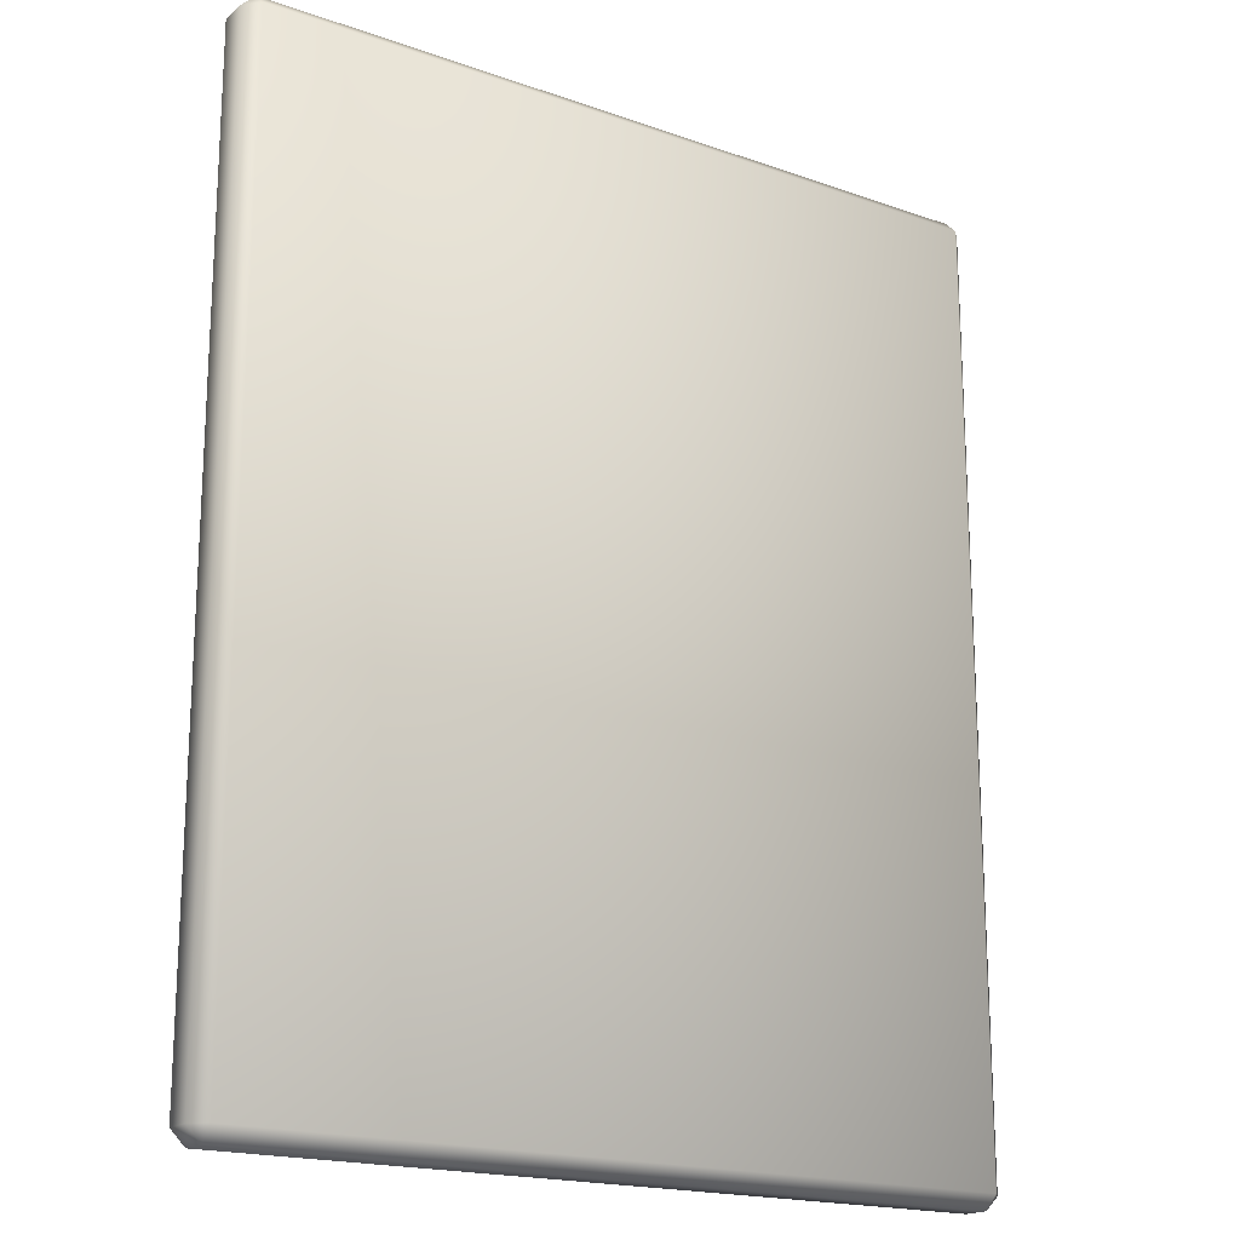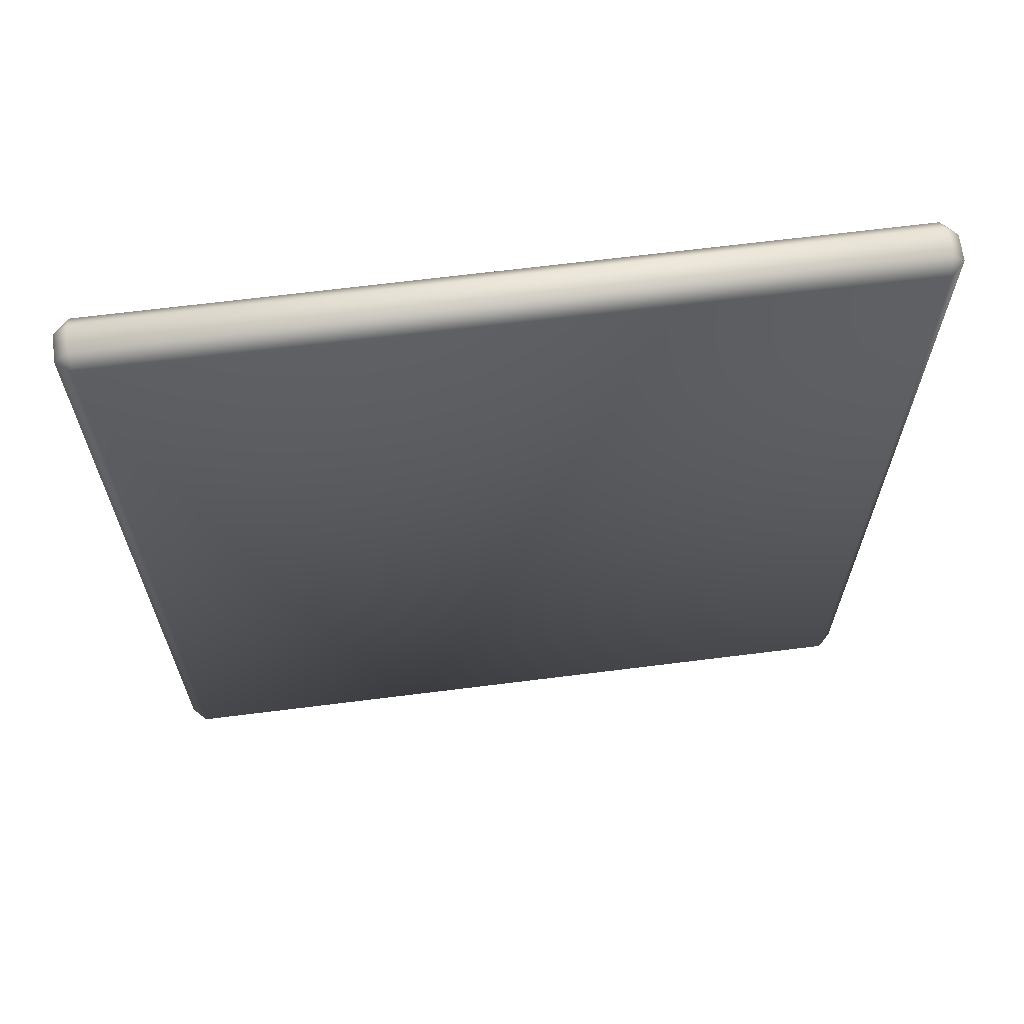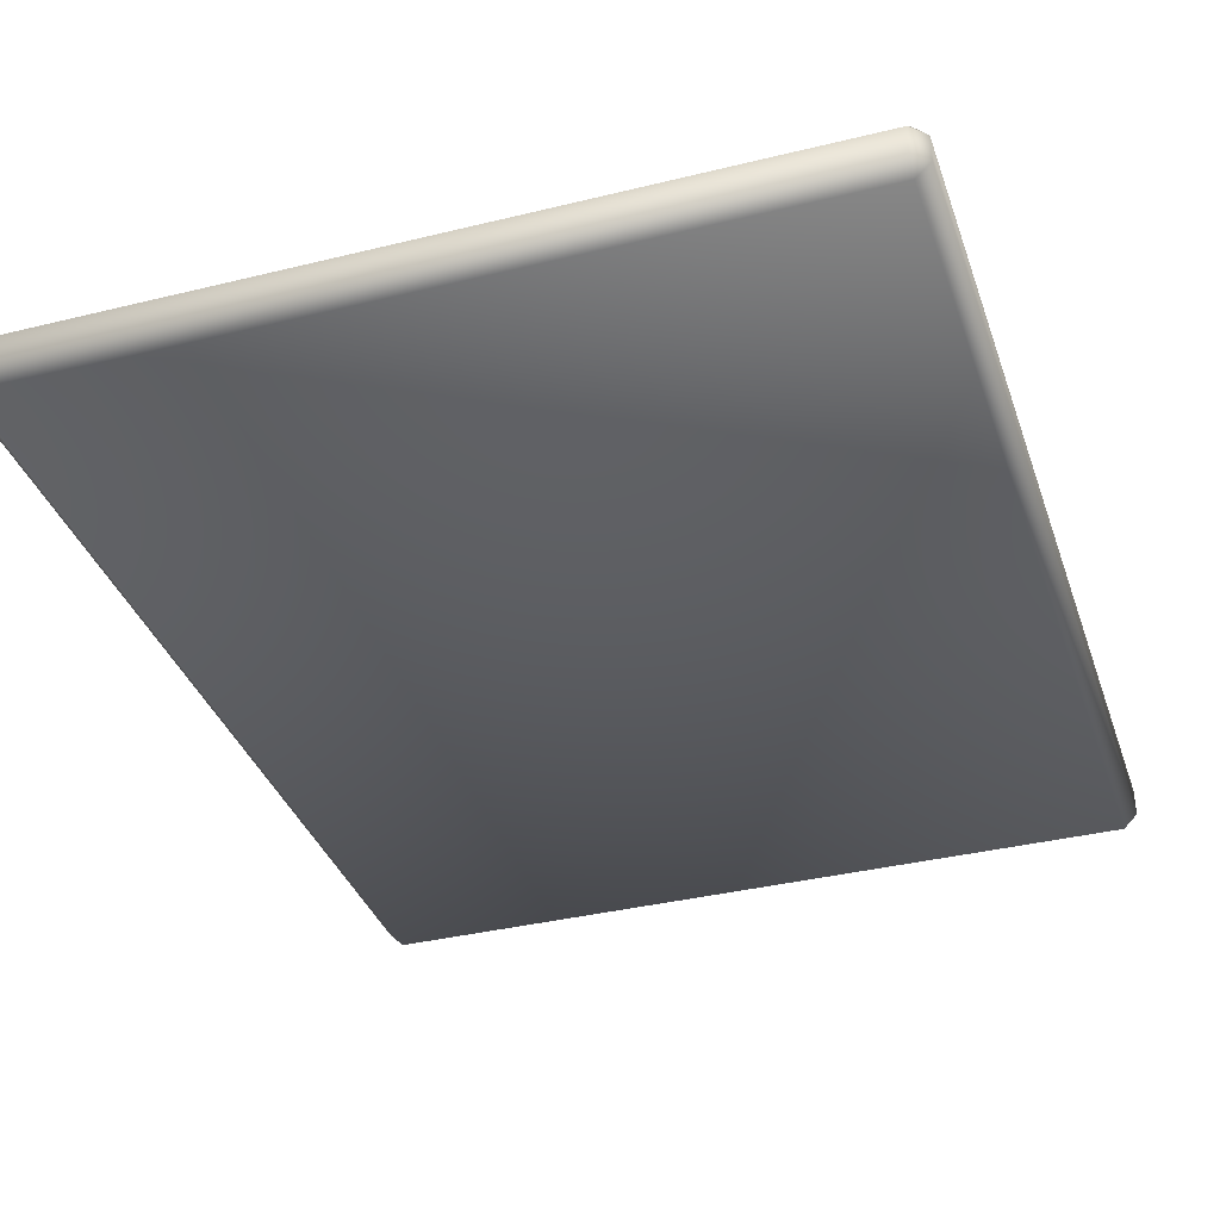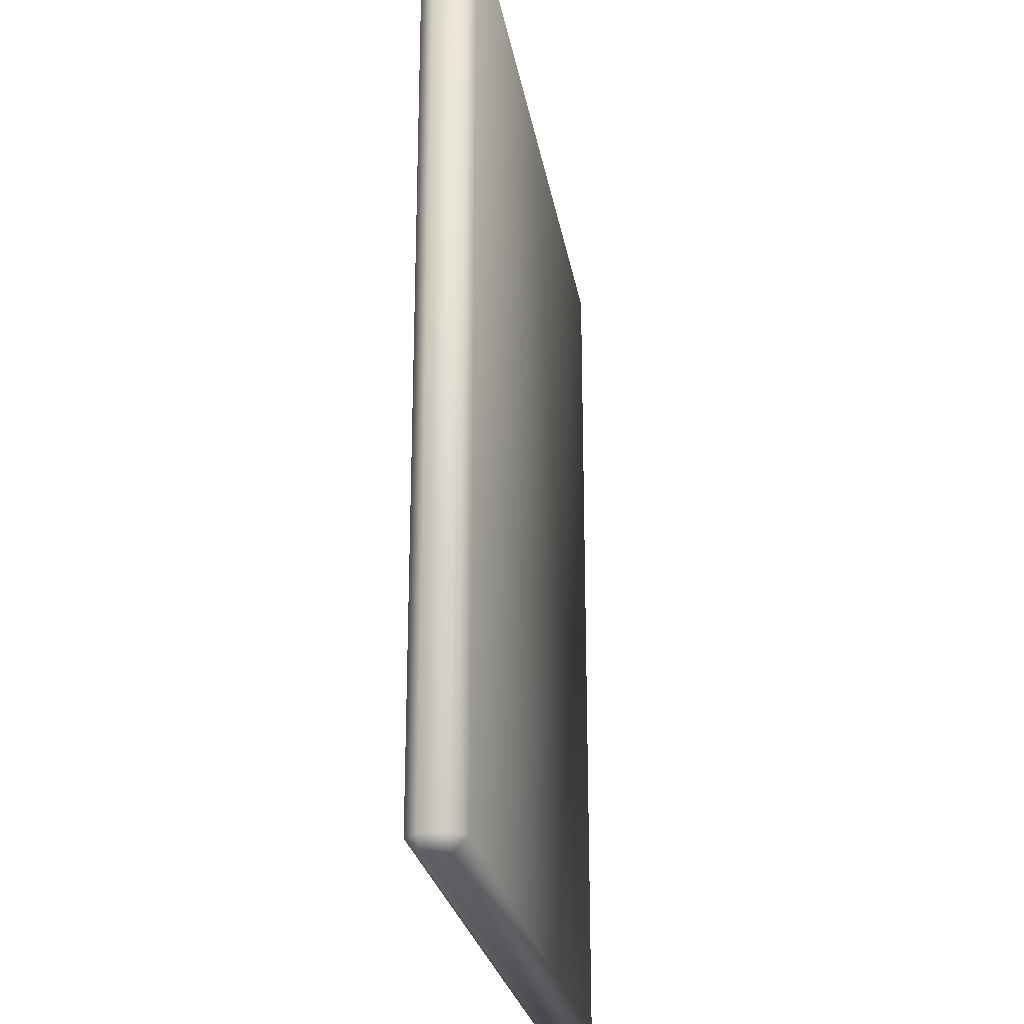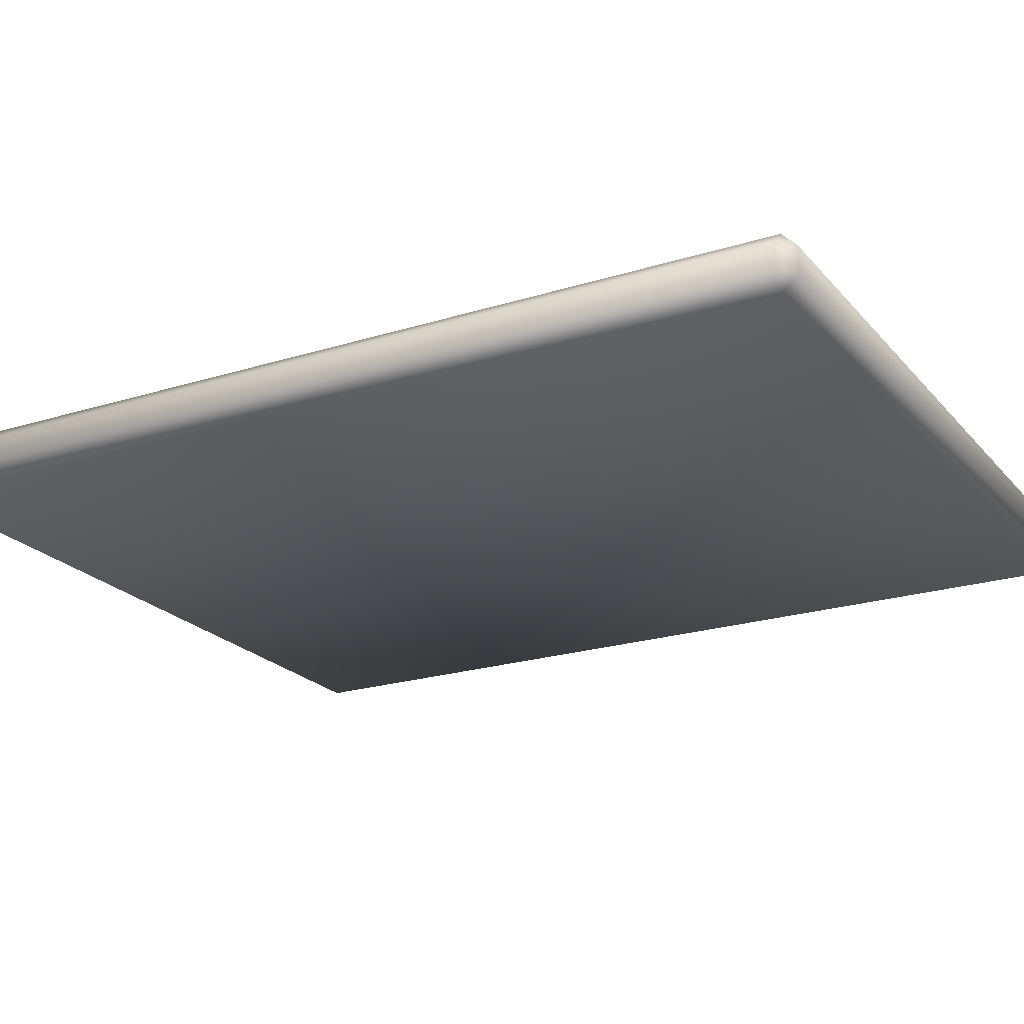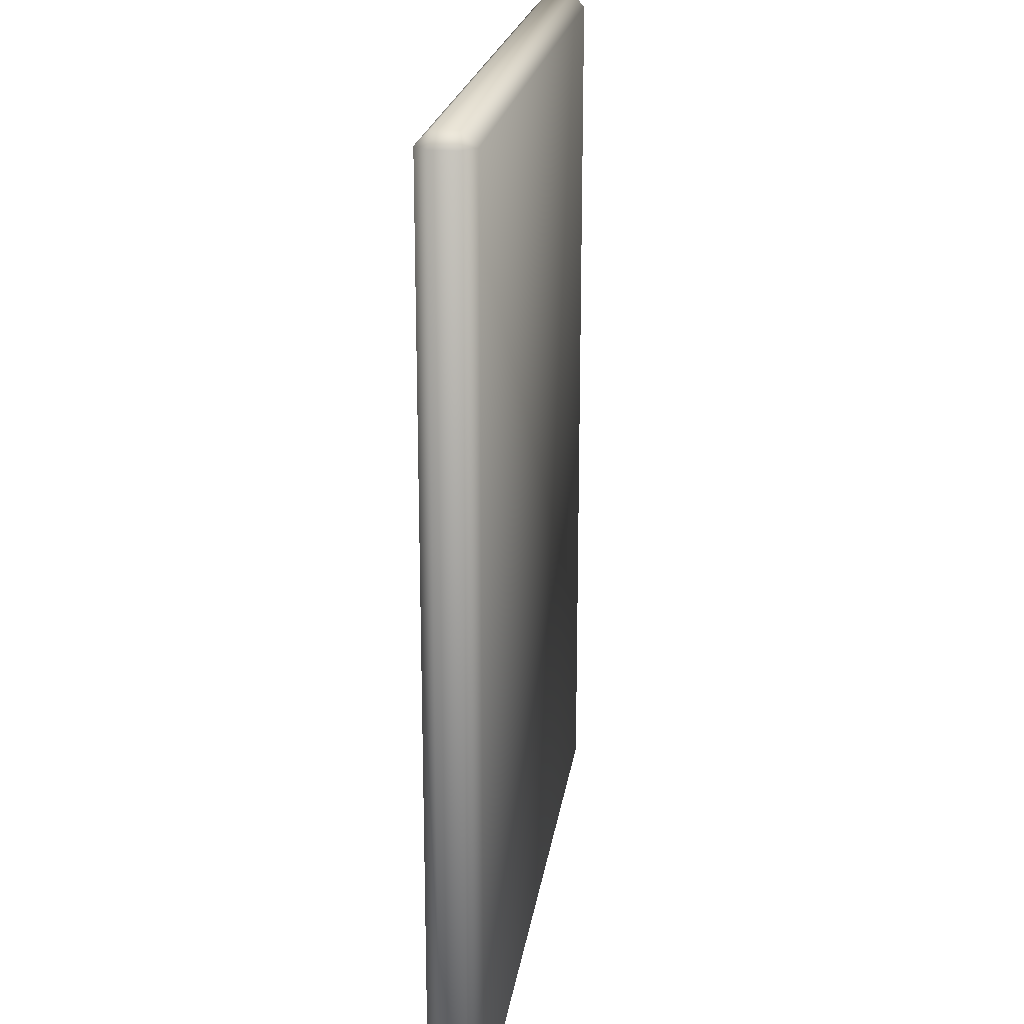
<metadata>
{"format":"obj","ext":"obj","renderer":"f3d","projection":"perspective","resolution":1024,"background":"white","views":[{"elev":-18.5,"azim":-34.1,"up":"+Z"},{"elev":66.7,"azim":172.8,"up":"+Z"},{"elev":-36.1,"azim":-162.1,"up":"+Y"},{"elev":-25.0,"azim":-80.7,"up":"+Z"},{"elev":-21.8,"azim":-61.1,"up":"+Y"},{"elev":21.1,"azim":-81.8,"up":"+Z"}]}
</metadata>
<code>
g jump
v -0.7957 0.05729 -0.9773
v -0.8252 0.02779 -0.9773
v -0.7957 0.02779 -1.007
v 0.7957 0.05729 0.9773
v 0.8252 0.02779 0.9773
v 0.7957 0.02779 1.007
v 0.7957 0.05729 -0.9773
v 0.7957 0.02779 -1.007
v 0.8252 0.02779 -0.9773
v 0.7957 -0.02779 1.007
v -0.7957 -0.02779 1.007
v -0.7957 0.02779 1.007
v 0.7957 0.02779 1.007
v 0.8252 -0.02779 0.9773
v 0.7957 0.05729 0.9773
v -0.7957 0.05729 0.9773
v -0.8252 0.02779 0.9773
v 0.8252 0.02779 0.9773
v 0.8252 -0.02779 -0.9773
v 0.7957 -0.05729 0.9773
v 0.8252 0.02779 -0.9773
v 0.7957 -0.02779 -1.007
v 0.7957 -0.05729 -0.9773
v 0.7957 0.05729 -0.9773
v 0.7957 0.05729 0.9773
v -0.7957 0.05729 0.9773
v -0.7957 0.05729 -0.9773
v 0.7957 0.02779 -1.007
v -0.7957 -0.02779 -1.007
v -0.7957 0.02779 -1.007
v -0.8252 -0.02779 -0.9773
v -0.7957 0.05729 -0.9773
v 0.7957 0.05729 -0.9773
v -0.8252 0.02779 -0.9773
v -0.8252 -0.02779 0.9773
v -0.8252 0.02779 0.9773
v -0.7957 -0.02779 1.007
v -0.7957 0.02779 1.007
v -0.7957 0.05729 0.9773
v -0.7957 0.05729 -0.9773
v 0.7957 -0.02779 1.007
v 0.8252 -0.02779 0.9773
v -0.7957 -0.05729 0.9773
v -0.7957 -0.02779 1.007
v -0.8252 -0.02779 0.9773
v -0.7957 -0.05729 -0.9773
v -0.8252 -0.02779 -0.9773
v -0.7957 -0.02779 -1.007
v 0.7957 -0.02779 -1.007
v 0.8252 -0.02779 -0.9773
g jump_0
f 3 2 1
f 6 5 4
f 9 8 7
f 12 11 10
f 13 12 10
f 10 14 13
f 12 13 15
f 16 12 15
f 16 17 12
f 14 18 13
f 18 14 19
f 19 14 20
f 21 18 19
f 19 22 21
f 23 19 20
f 18 21 24
f 25 18 24
f 26 25 24
f 27 26 24
f 22 28 21
f 28 22 29
f 30 28 29
f 29 31 30
f 28 30 32
f 33 28 32
f 31 34 30
f 34 31 35
f 36 34 35
f 36 35 37
f 38 36 37
f 34 36 39
f 40 34 39
f 42 41 20
f 20 41 43
f 41 44 43
f 44 45 43
f 20 43 46
f 43 45 46
f 45 47 46
f 47 48 46
f 23 20 46
f 46 48 23
f 48 49 23
f 49 50 23

</code>
